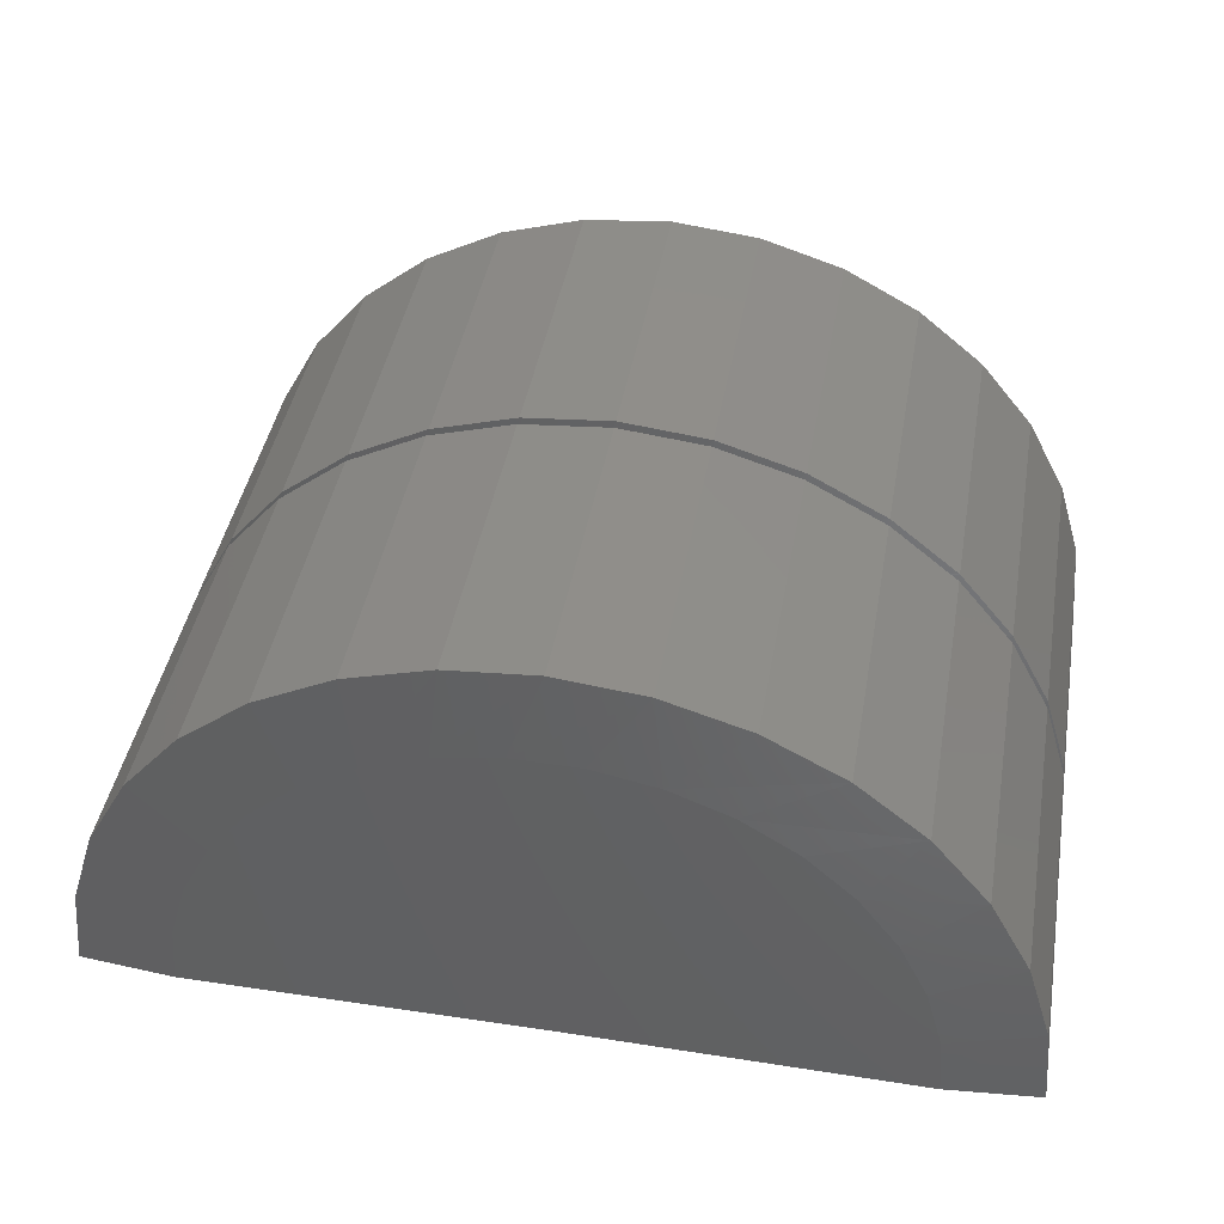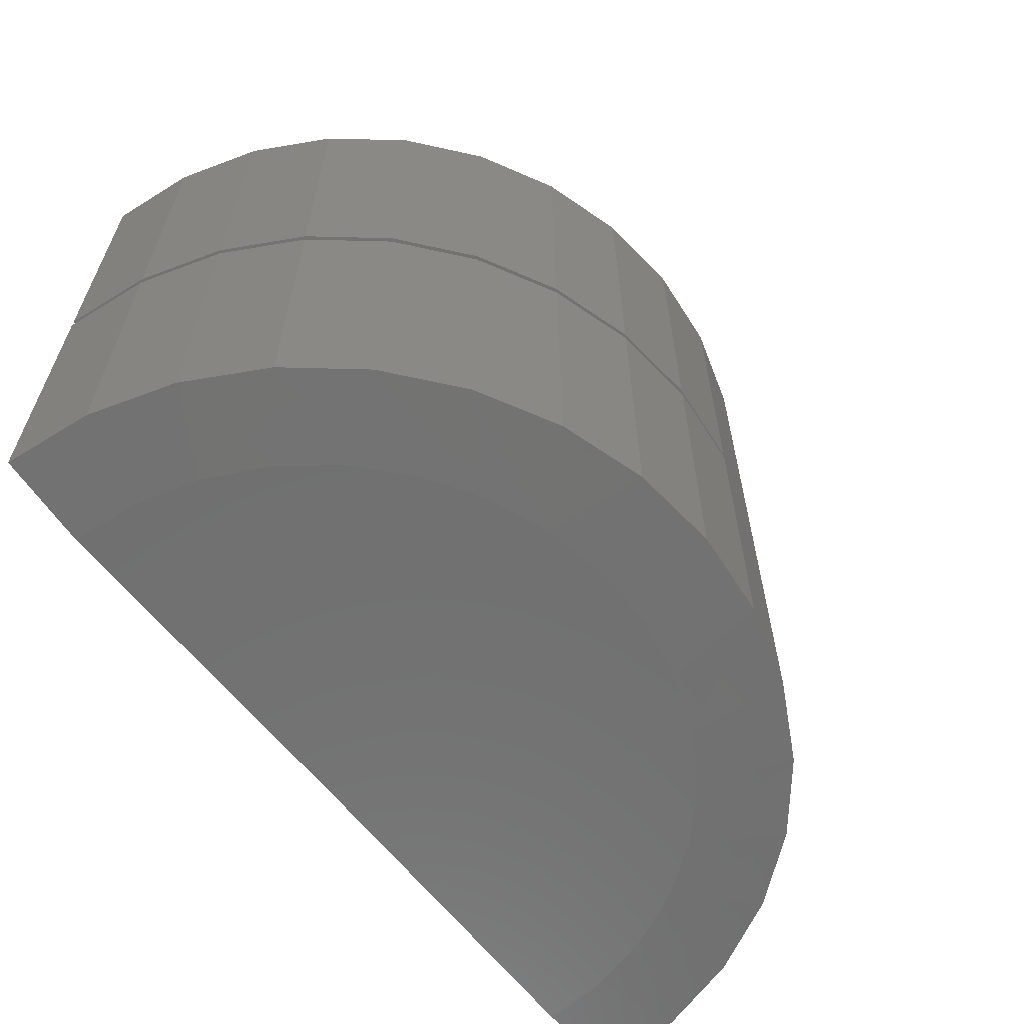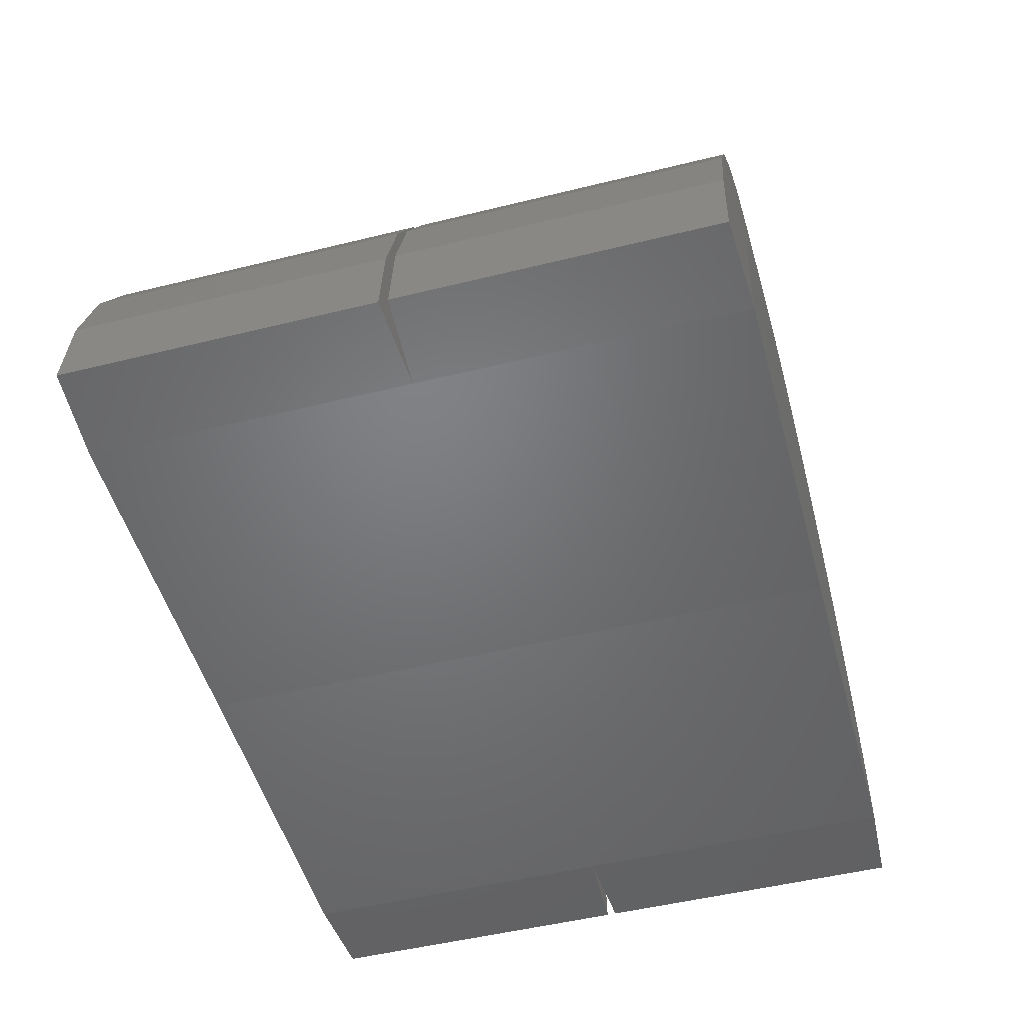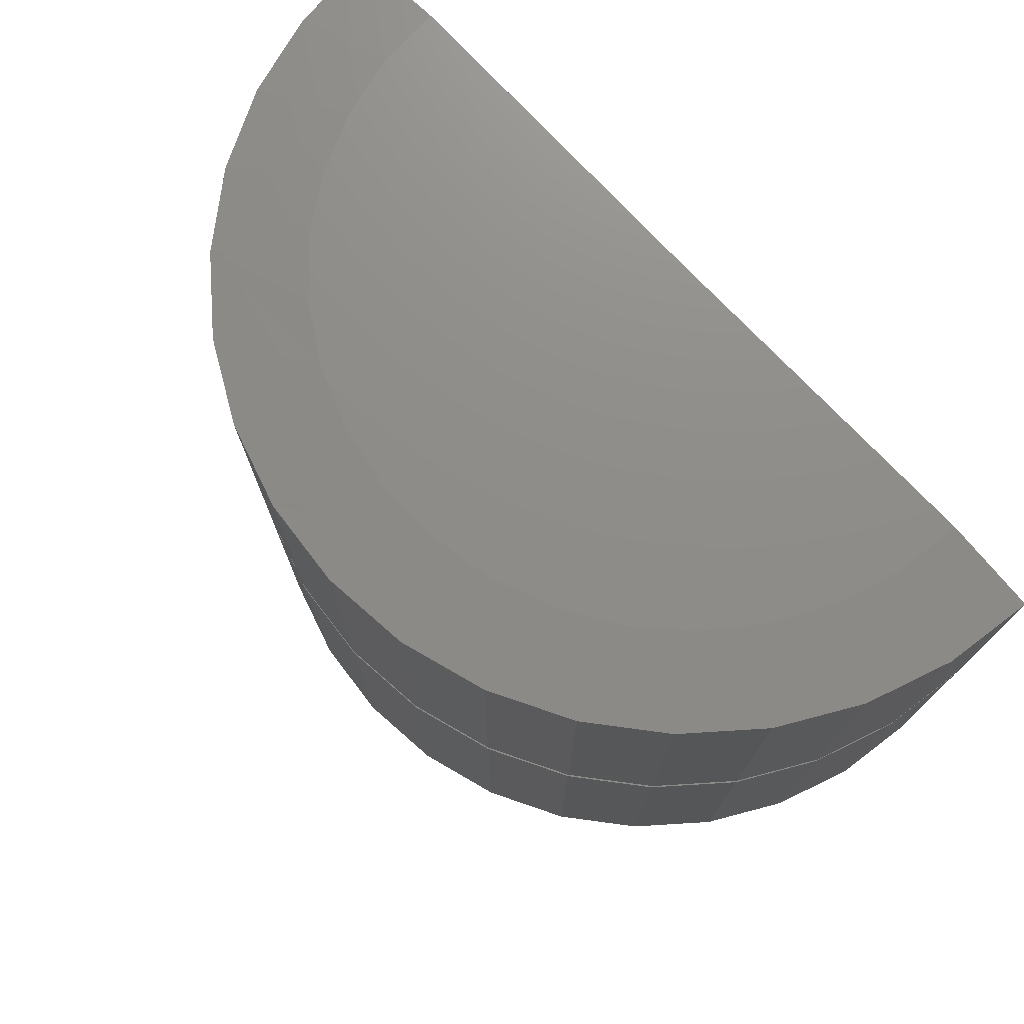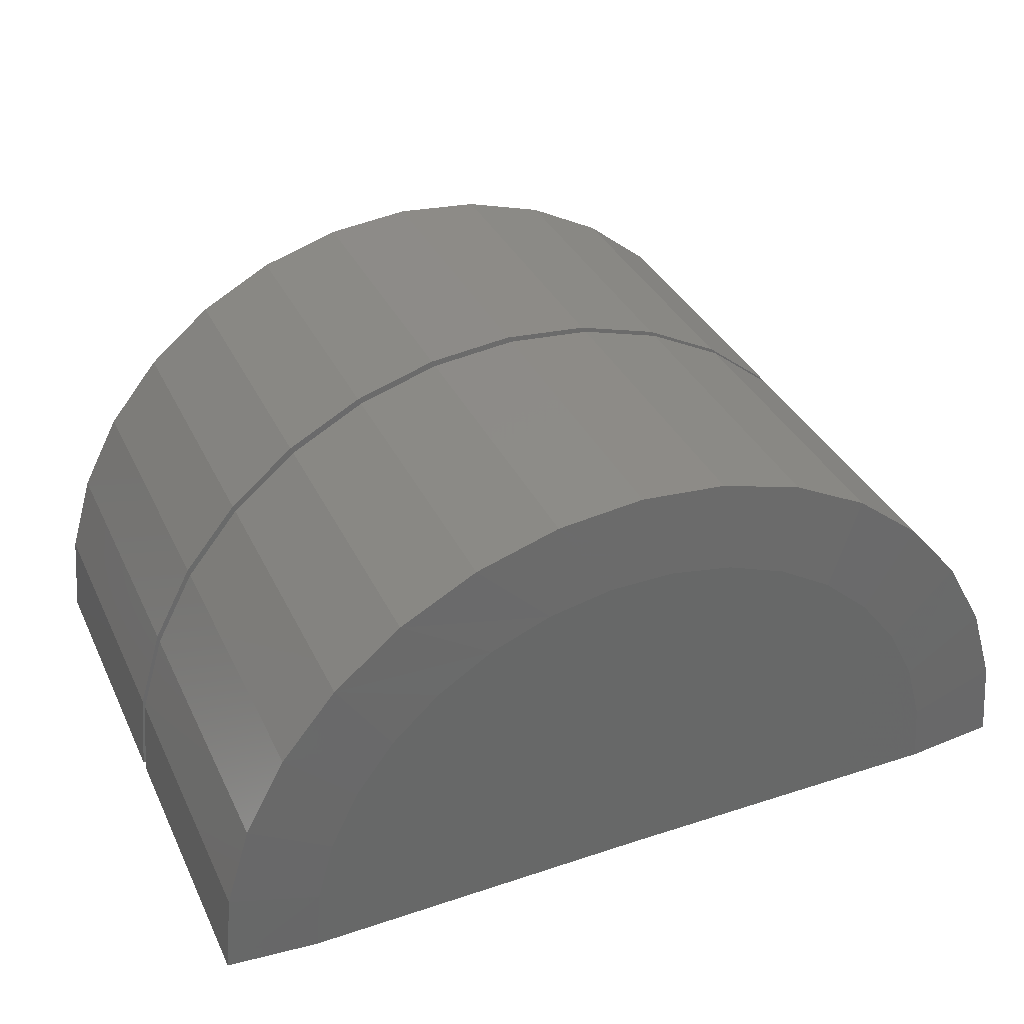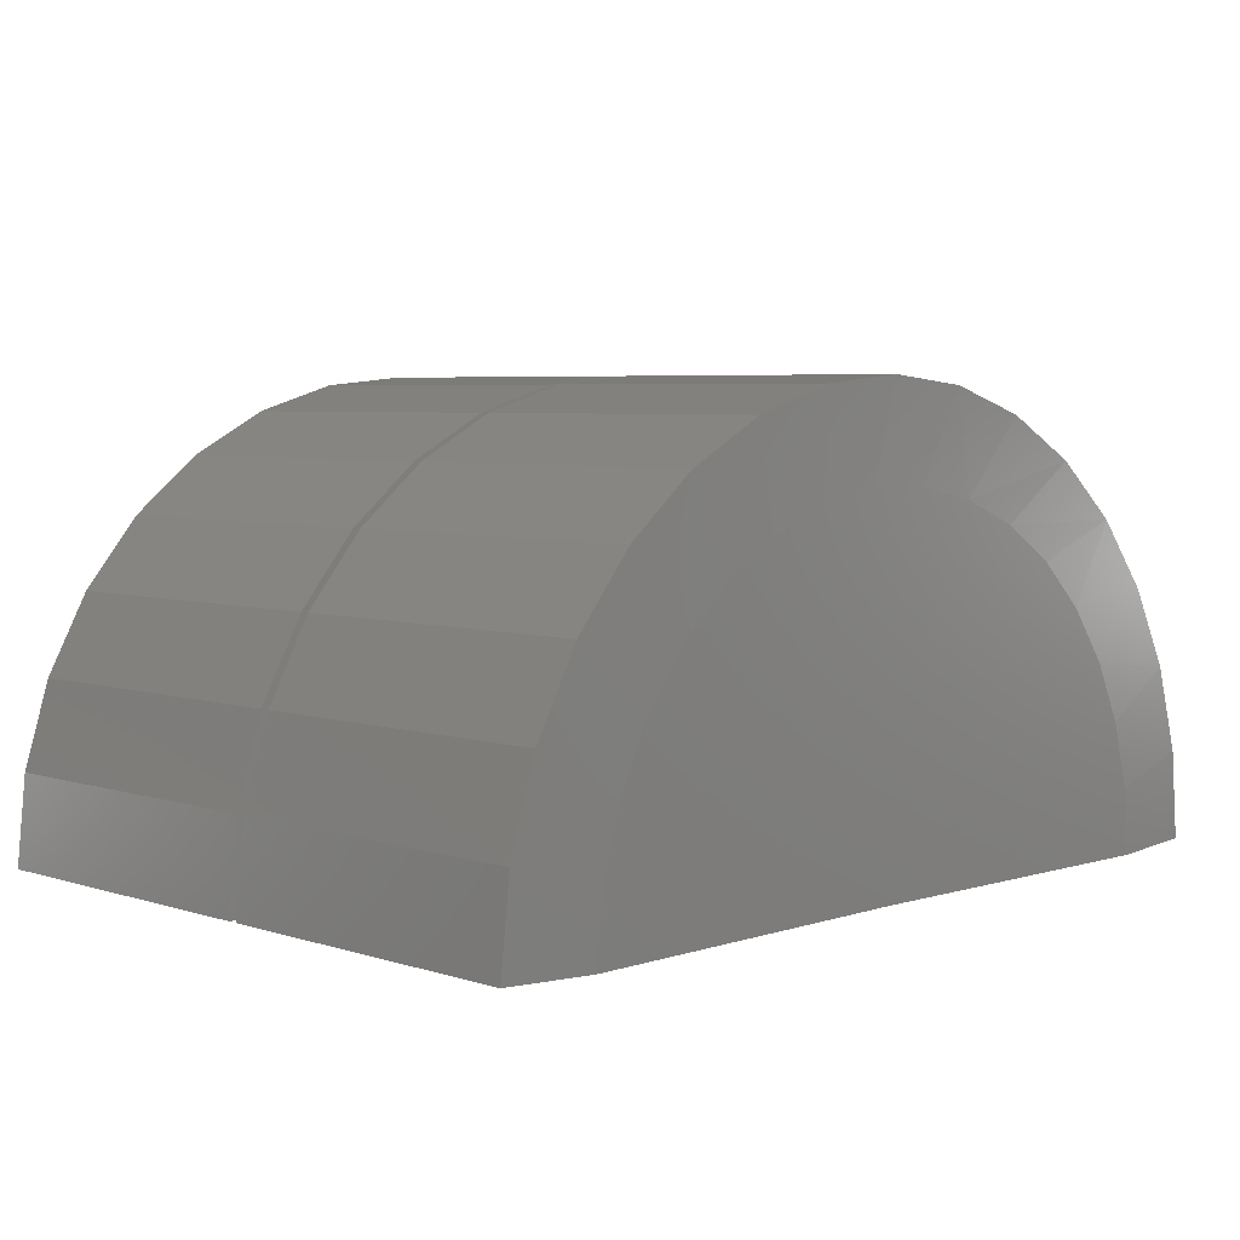
<metadata>
{"format":"stl","ext":"stl","renderer":"f3d","projection":"perspective","resolution":1024,"background":"white","views":[{"elev":43.0,"azim":-170.0,"up":"+Z"},{"elev":-62.3,"azim":-52.3,"up":"+Y"},{"elev":-50.1,"azim":105.2,"up":"+Z"},{"elev":74.4,"azim":46.6,"up":"+Y"},{"elev":35.6,"azim":-23.2,"up":"+Z"},{"elev":5.2,"azim":134.6,"up":"+Z"}]}
</metadata>
<code>
# stl→obj: 125 verts, 246 faces
v 0.5938 0.5504 0
v 0.5938 0.005674 0
v 0 0.5504 0
v 0 0.005674 0
v 0.5938 -0.5391 0
v 0 -0.5391 0
v -0.5937 0.5504 -0.007315
v -0.5937 0.005674 -0.007315
v -0.5937 -0.5391 -0.007315
v 0.75 -0.002138 0.007812
v 0.75 -0.5312 0.007812
v 0.5041 0.005674 0.3137
v 0.6199 -0.002138 0.4222
v 0.5533 0.005674 0.2153
v 0.6902 -0.002138 0.2935
v 0.5836 0.005674 0.1095
v 0.7341 -0.002138 0.1536
v -0.6251 -0.002138 0.4145
v -0.508 0.005674 0.3074
v -0.6938 -0.002138 0.285
v -0.556 0.005674 0.2085
v -0.7359 -0.002138 0.1445
v -0.5849 0.005674 0.1023
v -0.75 -0.002138 -0.001428
v 0.05136 0.005674 0.5915
v -0.00462 -0.002138 0.75
v 0.1596 0.005674 0.5719
v 0.1414 -0.002138 0.7366
v 0.2623 0.005674 0.5326
v 0.282 -0.002138 0.695
v 0.3561 0.005674 0.4751
v 0.4118 -0.002138 0.6268
v 0.4376 0.005674 0.4013
v 0.5259 -0.002138 0.5347
v -0.1505 -0.002138 0.7348
v -0.05864 0.005674 0.5908
v -0.1666 0.005674 0.5699
v -0.3619 0.005674 0.4707
v -0.5325 -0.002138 0.5282
v -0.2689 0.005674 0.5294
v -0.4195 -0.002138 0.6217
v -0.2905 -0.002138 0.6914
v -0.4425 0.005674 0.3959
v -0.75 -0.5312 -0.001428
v 0.75 0.01349 0.007812
v 0.75 0.5426 0.007812
v 0.6199 0.01349 0.4222
v 0.6902 0.01349 0.2935
v 0.7341 0.01349 0.1536
v -0.6938 0.01349 0.285
v -0.6251 0.01349 0.4145
v -0.7359 0.01349 0.1445
v -0.75 0.01349 -0.001428
v 0.1414 0.01349 0.7366
v -0.00462 0.01349 0.75
v 0.282 0.01349 0.695
v 0.4118 0.01349 0.6268
v 0.5259 0.01349 0.5347
v -0.1505 0.01349 0.7348
v -0.2905 0.01349 0.6914
v -0.4195 0.01349 0.6217
v -0.5325 0.01349 0.5282
v -0.75 0.5426 -0.001428
v -0.6251 0.5426 0.4145
v -0.508 0.5504 0.3074
v -0.6938 0.5426 0.285
v -0.556 0.5504 0.2085
v -0.7359 0.5426 0.1445
v -0.5849 0.5504 0.1023
v 0.5041 0.5504 0.3137
v 0.6199 0.5426 0.4222
v 0.5533 0.5504 0.2153
v 0.6902 0.5426 0.2935
v 0.5836 0.5504 0.1095
v 0.7341 0.5426 0.1536
v 0.05136 0.5504 0.5915
v -0.00462 0.5426 0.75
v 0.1596 0.5504 0.5719
v 0.1414 0.5426 0.7366
v 0.2623 0.5504 0.5326
v 0.282 0.5426 0.695
v 0.3561 0.5504 0.4751
v 0.4118 0.5426 0.6268
v 0.4376 0.5504 0.4013
v 0.5259 0.5426 0.5347
v -0.1505 0.5426 0.7348
v -0.05864 0.5504 0.5908
v -0.1666 0.5504 0.5699
v -0.3619 0.5504 0.4707
v -0.5325 0.5426 0.5282
v -0.2689 0.5504 0.5294
v -0.4195 0.5426 0.6217
v -0.2905 0.5426 0.6914
v -0.4425 0.5504 0.3959
v -0.7359 -0.5312 0.1445
v -0.6938 -0.5312 0.285
v -0.6251 -0.5312 0.4145
v -0.5325 -0.5312 0.5282
v -0.4195 -0.5312 0.6217
v -0.2905 -0.5312 0.6914
v -0.1505 -0.5312 0.7348
v -0.00462 -0.5312 0.75
v 0.1414 -0.5312 0.7366
v 0.282 -0.5312 0.695
v 0.4118 -0.5312 0.6268
v 0.5259 -0.5312 0.5347
v 0.6199 -0.5312 0.4222
v 0.6902 -0.5312 0.2935
v 0.7341 -0.5312 0.1536
v -0.5849 -0.5391 0.1023
v 0.5836 -0.5391 0.1095
v 0.5533 -0.5391 0.2153
v -0.556 -0.5391 0.2085
v 0.05136 -0.5391 0.5915
v -0.05864 -0.5391 0.5908
v 0.1596 -0.5391 0.5719
v -0.1666 -0.5391 0.5699
v 0.2623 -0.5391 0.5326
v -0.2689 -0.5391 0.5294
v 0.3561 -0.5391 0.4751
v -0.3619 -0.5391 0.4707
v 0.4376 -0.5391 0.4013
v -0.4425 -0.5391 0.3959
v 0.5041 -0.5391 0.3137
v -0.508 -0.5391 0.3074
f 1 2 3
f 3 2 4
f 2 5 4
f 4 5 6
f 7 3 8
f 8 3 4
f 8 4 9
f 9 4 6
f 2 10 5
f 5 10 11
f 12 13 14
f 14 13 15
f 14 15 16
f 16 15 17
f 16 17 2
f 2 17 10
f 18 19 20
f 20 19 21
f 20 21 22
f 22 21 23
f 22 23 24
f 24 23 8
f 25 26 27
f 27 26 28
f 27 28 29
f 29 28 30
f 29 30 31
f 31 30 32
f 31 32 33
f 33 32 34
f 33 34 12
f 12 34 13
f 26 25 35
f 35 25 36
f 35 36 37
f 38 39 40
f 40 39 41
f 40 41 37
f 37 41 42
f 37 42 35
f 19 18 43
f 43 18 39
f 43 39 38
f 8 9 24
f 24 9 44
f 2 1 45
f 45 1 46
f 14 47 12
f 47 14 48
f 48 14 16
f 48 16 49
f 49 16 2
f 49 2 45
f 50 19 51
f 19 50 21
f 21 50 52
f 21 52 23
f 23 52 53
f 23 53 8
f 29 54 27
f 27 54 55
f 27 55 25
f 54 29 56
f 56 29 31
f 56 31 57
f 57 31 33
f 57 33 58
f 58 33 12
f 58 12 47
f 37 36 59
f 59 36 25
f 59 25 55
f 59 60 37
f 37 60 61
f 37 61 40
f 40 61 62
f 40 62 38
f 38 62 43
f 43 62 51
f 43 51 19
f 8 53 7
f 7 53 63
f 64 65 66
f 66 65 67
f 66 67 68
f 68 67 69
f 68 69 63
f 63 69 7
f 70 71 72
f 72 71 73
f 72 73 74
f 74 73 75
f 74 75 1
f 1 75 46
f 76 77 78
f 78 77 79
f 78 79 80
f 80 79 81
f 80 81 82
f 82 81 83
f 82 83 84
f 84 83 85
f 84 85 70
f 70 85 71
f 77 76 86
f 86 76 87
f 86 87 88
f 89 90 91
f 91 90 92
f 91 92 88
f 88 92 93
f 88 93 86
f 65 64 94
f 94 64 90
f 94 90 89
f 63 53 68
f 68 53 52
f 68 52 66
f 66 52 50
f 66 50 64
f 64 50 51
f 64 51 90
f 90 51 62
f 90 62 92
f 92 62 61
f 92 61 93
f 93 61 60
f 93 60 86
f 86 60 59
f 86 59 77
f 77 59 55
f 77 55 79
f 79 55 54
f 79 54 81
f 81 54 56
f 81 56 83
f 83 56 57
f 83 57 85
f 85 57 58
f 85 58 71
f 71 58 47
f 71 47 73
f 73 47 48
f 73 48 75
f 75 48 49
f 75 49 46
f 46 49 45
f 69 67 72
f 69 72 74
f 69 74 1
f 69 1 3
f 69 3 7
f 82 91 80
f 80 91 88
f 80 88 78
f 78 88 87
f 78 87 76
f 91 82 89
f 89 82 84
f 89 84 94
f 94 84 70
f 94 70 65
f 65 70 72
f 65 72 67
f 24 44 22
f 22 44 95
f 22 95 20
f 20 95 96
f 20 96 18
f 18 96 97
f 18 97 39
f 39 97 98
f 39 98 41
f 41 98 99
f 41 99 42
f 42 99 100
f 42 100 35
f 35 100 101
f 35 101 26
f 26 101 102
f 26 102 28
f 28 102 103
f 28 103 30
f 30 103 104
f 30 104 32
f 32 104 105
f 32 105 34
f 34 105 106
f 34 106 13
f 13 106 107
f 13 107 15
f 15 107 108
f 15 108 17
f 17 108 109
f 17 109 10
f 10 109 11
f 110 9 6
f 110 6 5
f 110 5 111
f 110 111 112
f 110 112 113
f 114 115 116
f 116 115 117
f 116 117 118
f 118 117 119
f 118 119 120
f 120 119 121
f 120 121 122
f 122 121 123
f 122 123 124
f 124 123 125
f 124 125 112
f 112 125 113
f 96 125 97
f 125 96 113
f 113 96 95
f 113 95 110
f 110 95 44
f 110 44 9
f 112 107 124
f 107 112 108
f 108 112 111
f 108 111 109
f 109 111 5
f 109 5 11
f 118 103 116
f 116 103 102
f 116 102 114
f 103 118 104
f 104 118 120
f 104 120 105
f 105 120 122
f 105 122 106
f 106 122 124
f 106 124 107
f 117 115 101
f 101 115 114
f 101 114 102
f 101 100 117
f 117 100 99
f 117 99 119
f 119 99 98
f 119 98 121
f 121 98 123
f 123 98 97
f 123 97 125

</code>
